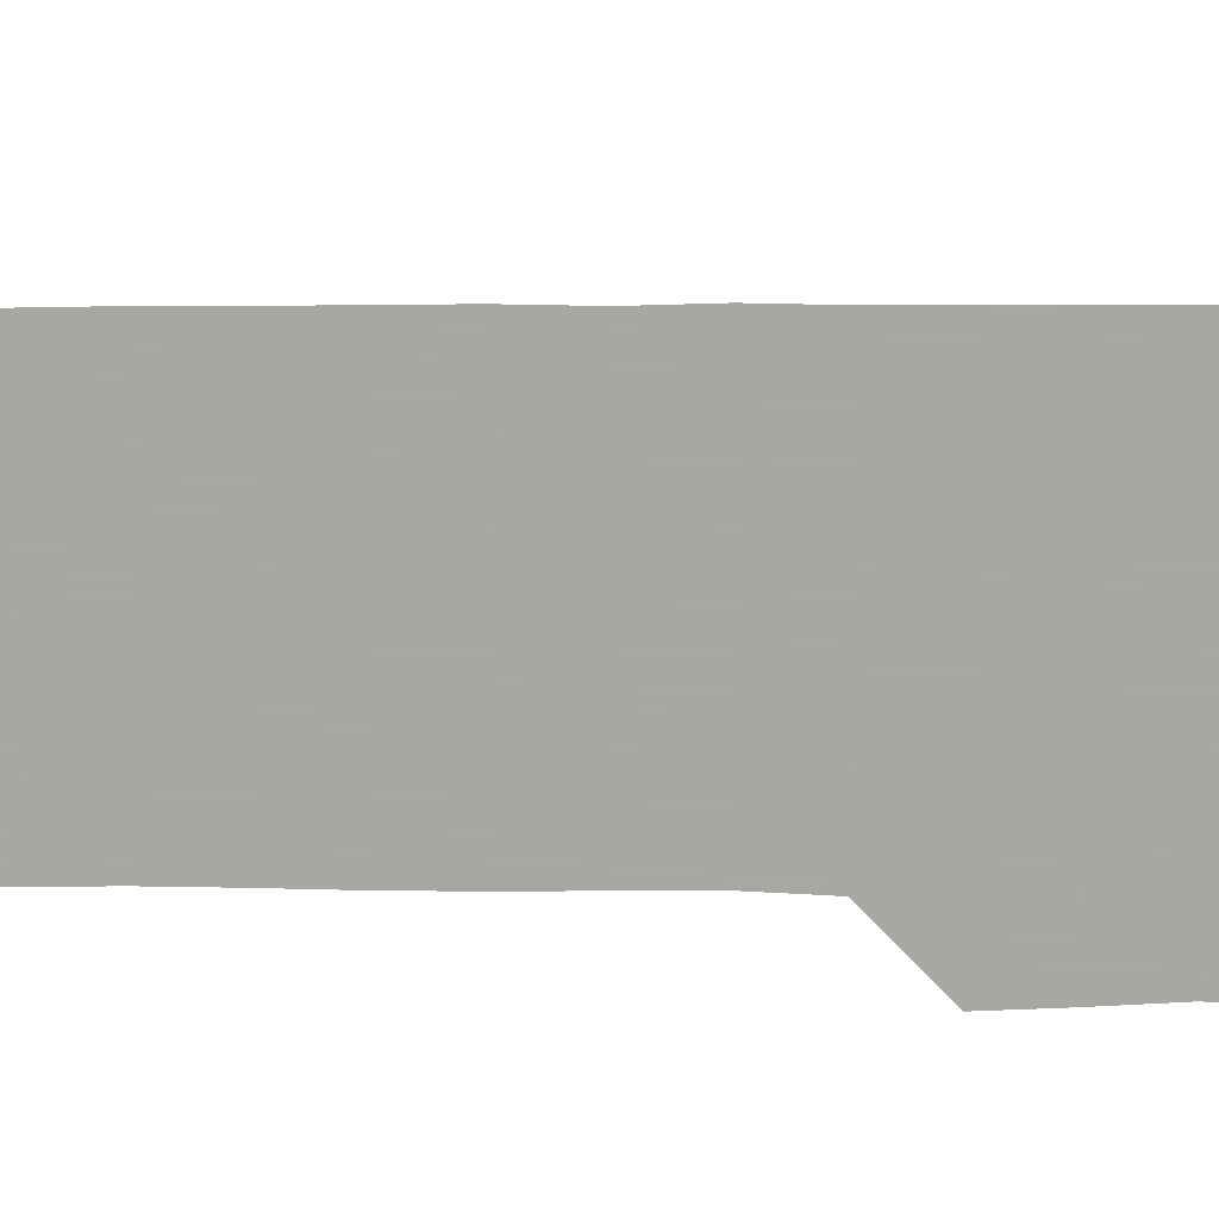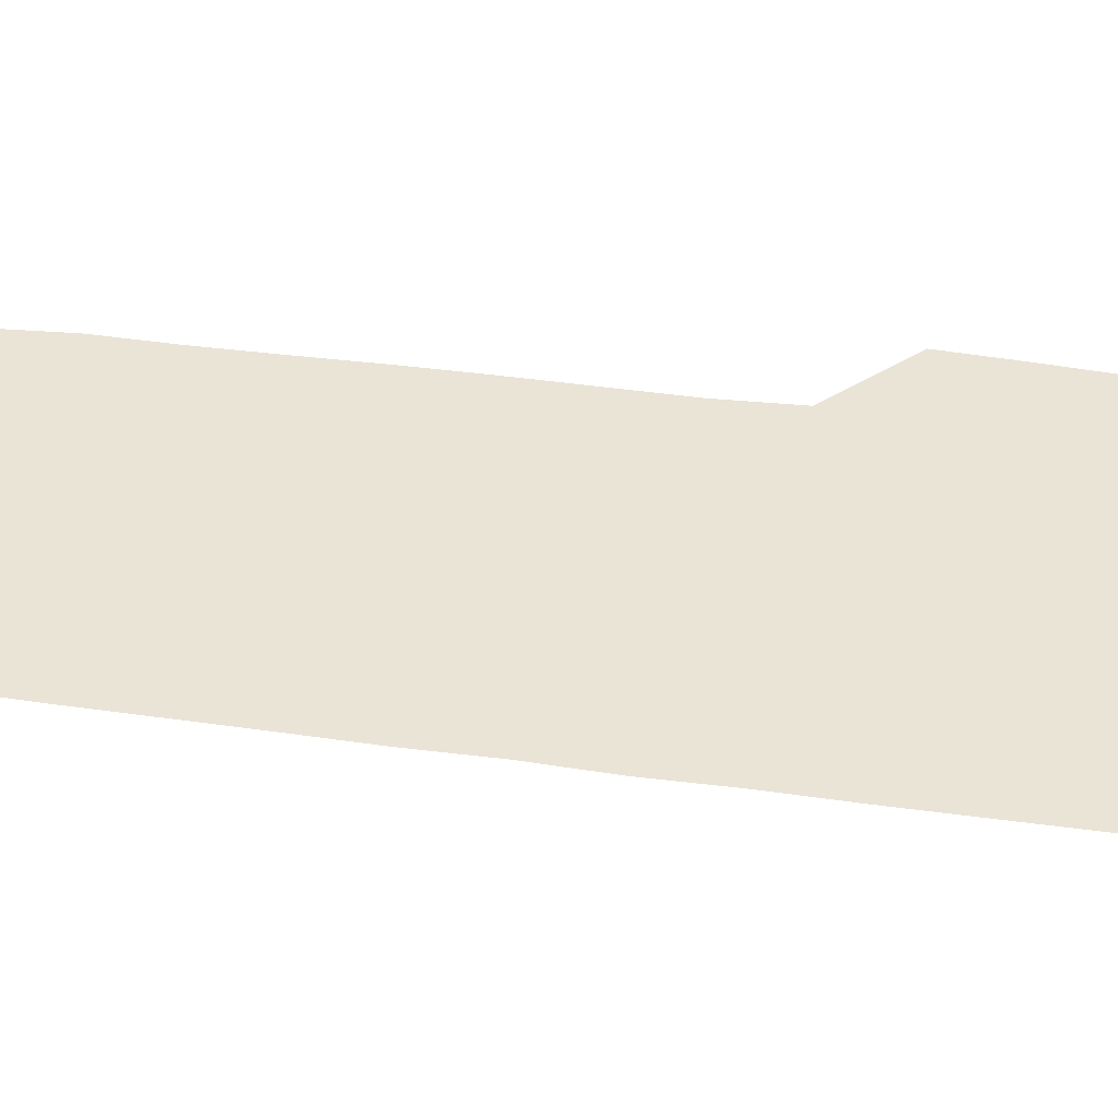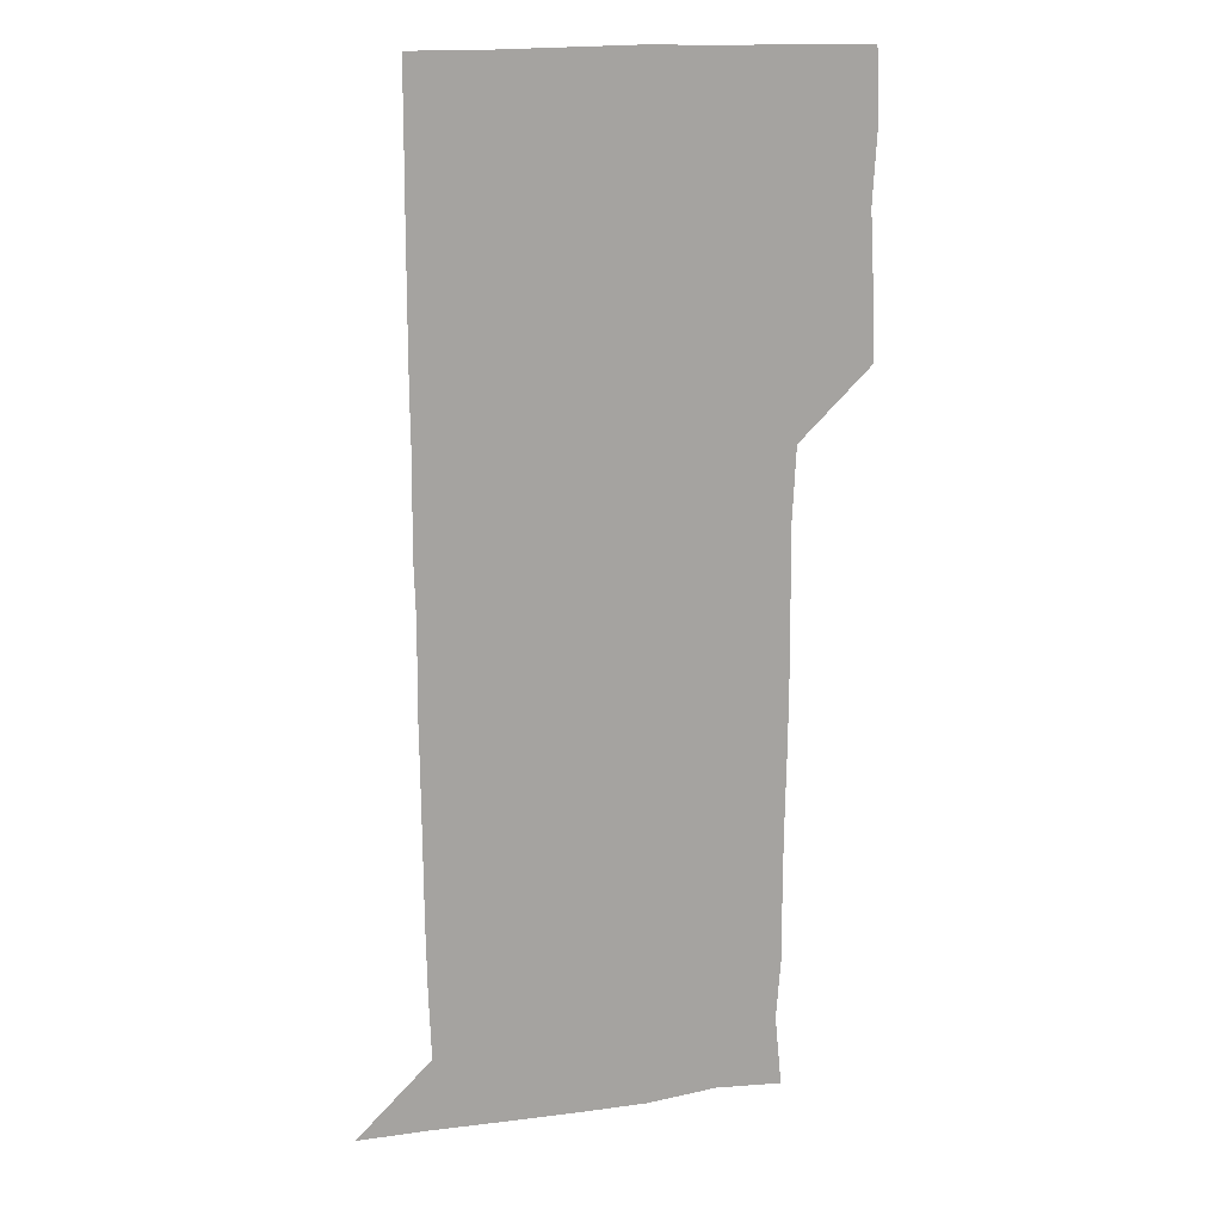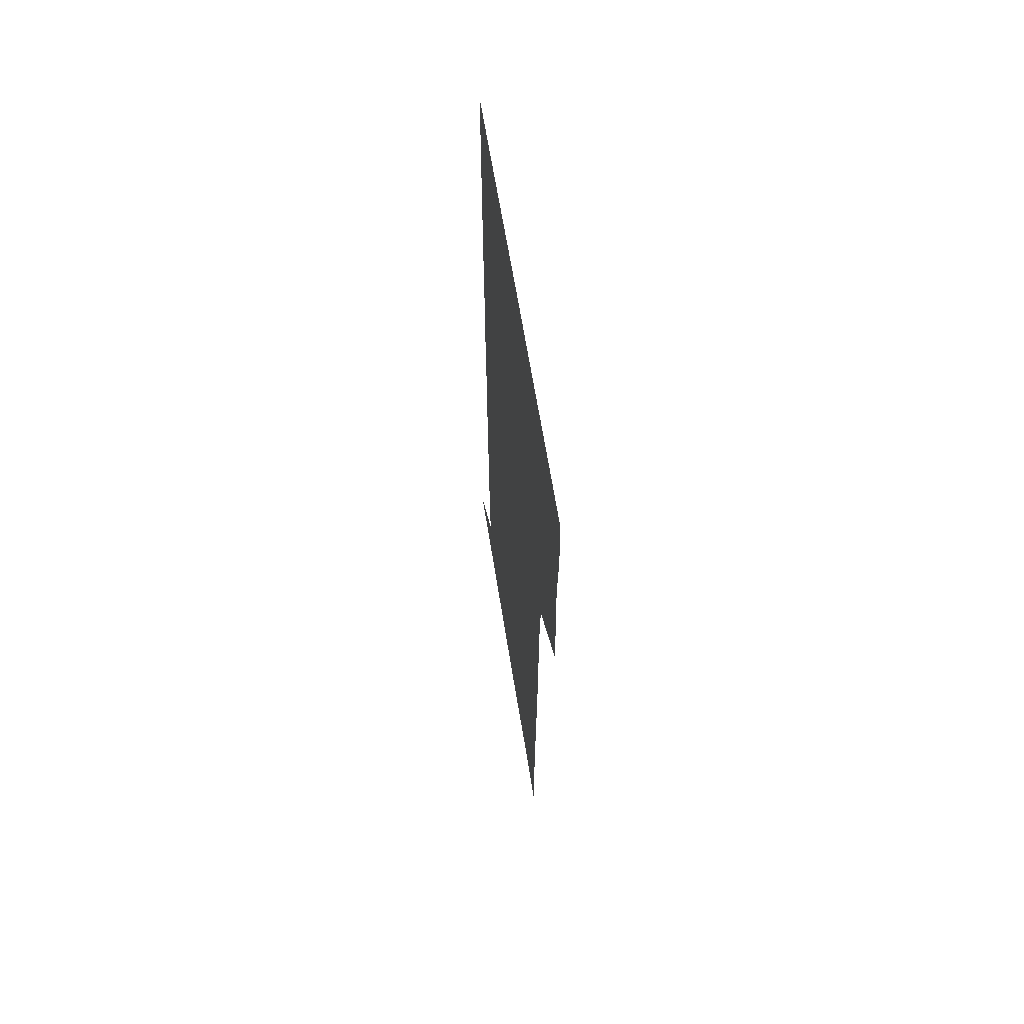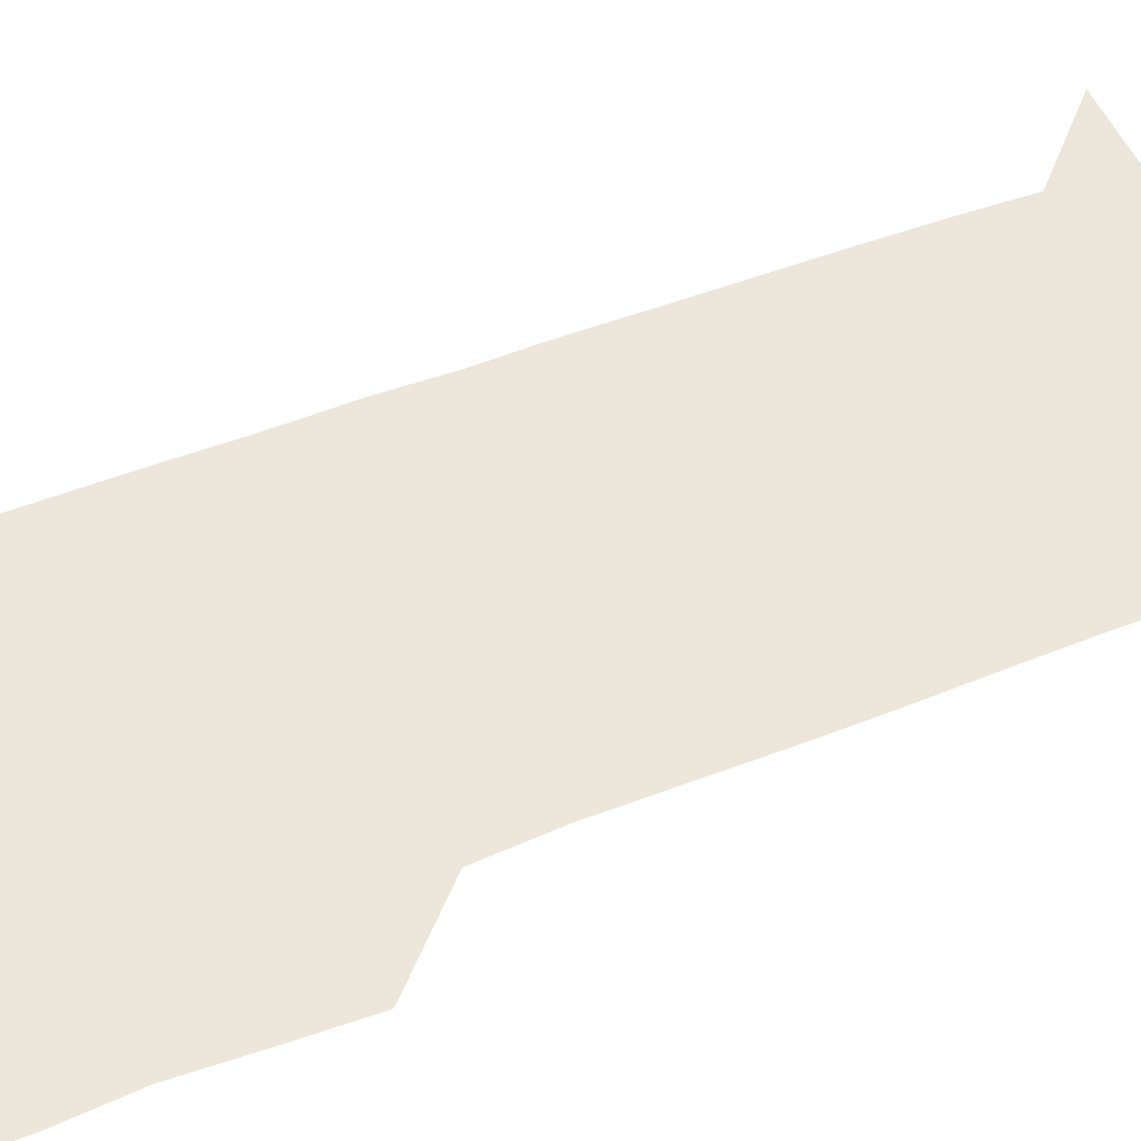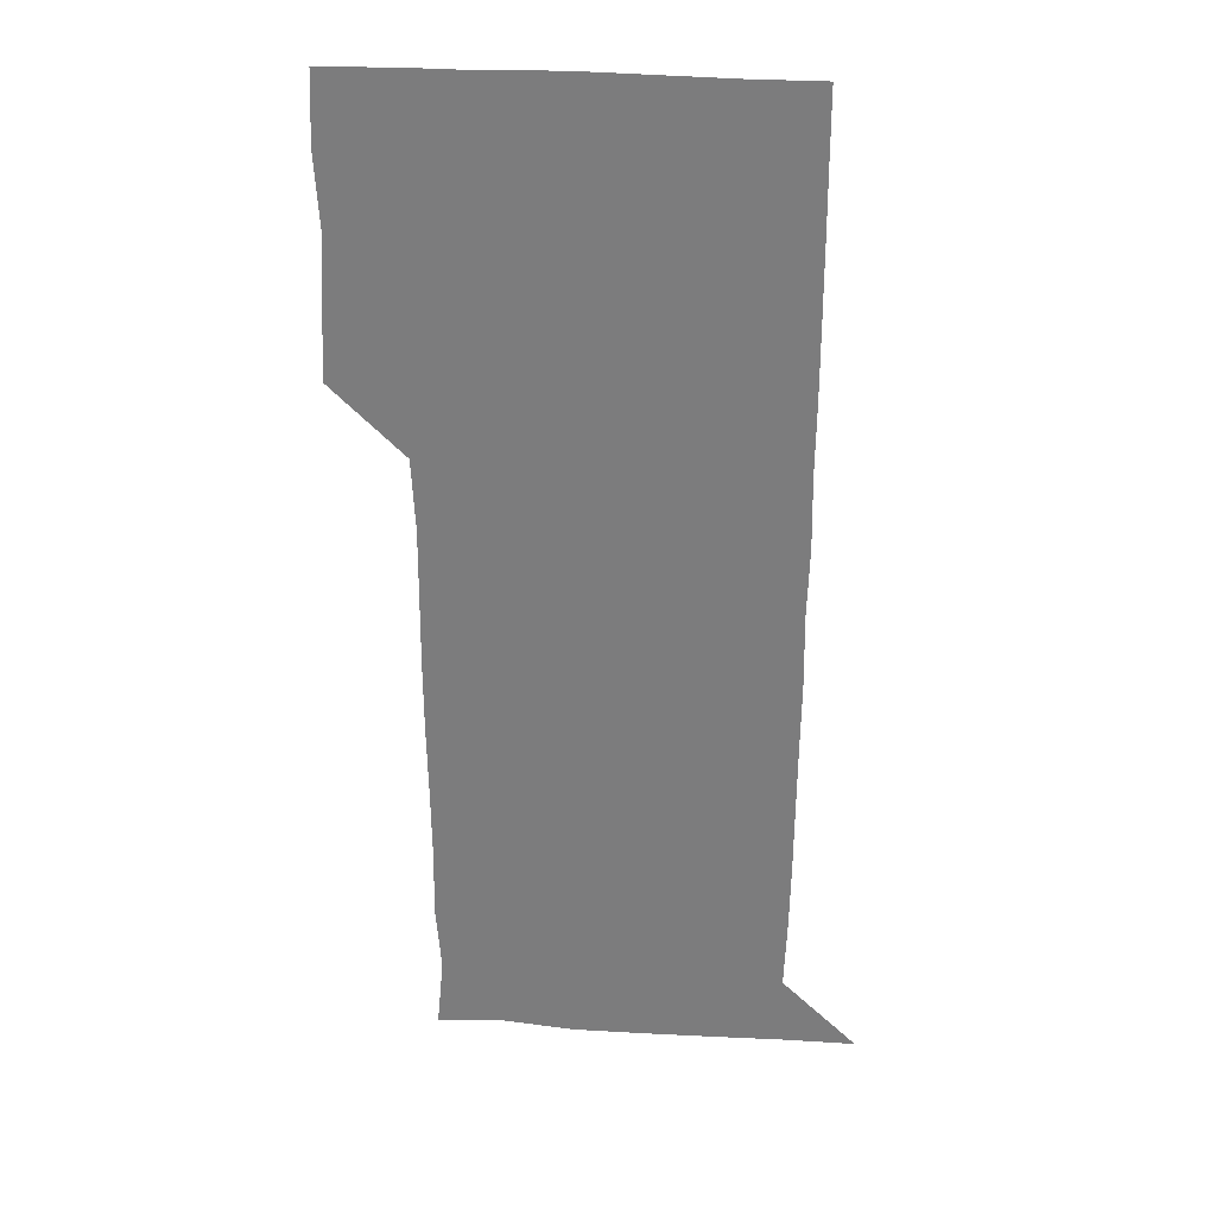
<metadata>
{"format":"obj","ext":"obj","renderer":"f3d","projection":"perspective","resolution":1024,"background":"white","views":[{"elev":-74.8,"azim":89.8,"up":"+Z"},{"elev":42.6,"azim":99.3,"up":"+Z"},{"elev":16.2,"azim":163.3,"up":"+Y"},{"elev":65.4,"azim":-99.2,"up":"+Y"},{"elev":52.7,"azim":-112.8,"up":"+Z"},{"elev":30.4,"azim":5.5,"up":"+Y"}]}
</metadata>
<code>
v 478.6 450.7 0
v 479.8 479.7 0
v 481.5 510.6 0
v 479.8 541.4 0
v 481 570.6 0
v 510.5 148.7 0
v 513.4 179 0
v 511.2 207.6 0
v 511.7 238.3 0
v 511.3 269 0
v 510.7 299.2 0
v 510.6 329.1 0
v 510.8 359.3 0
v 511.1 390.2 0
v 509.5 420.7 0
v 512.3 451.5 0
v 510.7 481 0
v 512 510.9 0
v 512.2 540.4 0
v 510.4 571.3 0
v 539.1 150.8 0
v 542.3 182.2 0
v 542.9 212.6 0
v 542.4 242.1 0
v 541.9 271.5 0
v 541.9 301.6 0
v 541.8 331.5 0
v 541.5 361.3 0
v 541.3 391.2 0
v 541.8 421.7 0
v 542.1 451.5 0
v 541.8 481.2 0
v 541.8 510.8 0
v 542.4 539.7 0
v 540.5 571.1 0
v 569.1 148.2 0
v 571.3 182.5 0
v 572.2 214.7 0
v 571.6 242.5 0
v 571.6 272.2 0
v 571.5 302 0
v 571.5 331.8 0
v 571.5 361.9 0
v 571.6 391.9 0
v 571.4 421.6 0
v 571.7 451.6 0
v 571.3 481.1 0
v 571.4 510.8 0
v 571.5 540.1 0
v 570.4 571.9 0
v 599.8 148.5 0
v 600.8 184.2 0
v 601 212.7 0
v 600.9 241.6 0
v 601 272.6 0
v 600.9 301.7 0
v 601 332.8 0
v 601 362.1 0
v 601 391.6 0
v 601 421.3 0
v 600.9 451.5 0
v 601 481.1 0
v 601 510.9 0
v 601 539.9 0
v 600.6 571.4 0
v 631.4 149.2 0
v 630.2 181.9 0
v 630 212.7 0
v 630.2 242.2 0
v 630.2 272.2 0
v 630.5 301.7 0
v 630.2 332.2 0
v 630.2 361.9 0
v 630.5 391.5 0
v 630.7 421.3 0
v 630.5 451.4 0
v 630.5 481.1 0
v 630.7 510.9 0
v 630.6 540.7 0
v 630.9 570.9 0
v 661.7 150 0
v 658.5 181 0
v 659.6 209.8 0
v 660.1 239.6 0
v 660.4 269.8 0
v 660.6 299.9 0
v 661 329.6 0
v 660.6 360.4 0
v 661.5 390.2 0
v 661 420.6 0
v 661.4 450.7 0
v 661.4 480.9 0
v 661.3 511 0
v 661.1 541.1 0
v 661 571 0
v 690.4 150.1 0
v 691 571 0
v 691 601 0
f 15 16 1
f 1 16 2
f 16 17 2
f 2 17 3
f 17 18 3
f 3 18 4
f 18 19 4
f 4 19 5
f 19 20 5
f 6 21 7
f 21 22 7
f 7 22 8
f 22 23 8
f 8 23 9
f 23 24 9
f 9 24 10
f 24 25 10
f 10 25 11
f 25 26 11
f 11 26 12
f 26 27 12
f 12 27 13
f 27 28 13
f 13 28 14
f 28 29 14
f 14 29 15
f 29 30 15
f 15 30 16
f 30 31 16
f 16 31 17
f 31 32 17
f 17 32 18
f 32 33 18
f 18 33 19
f 33 34 19
f 19 34 20
f 34 35 20
f 21 36 22
f 36 37 22
f 22 37 23
f 37 38 23
f 23 38 24
f 38 39 24
f 24 39 25
f 39 40 25
f 25 40 26
f 40 41 26
f 26 41 27
f 41 42 27
f 27 42 28
f 42 43 28
f 28 43 29
f 43 44 29
f 29 44 30
f 44 45 30
f 30 45 31
f 45 46 31
f 31 46 32
f 46 47 32
f 32 47 33
f 47 48 33
f 33 48 34
f 48 49 34
f 34 49 35
f 49 50 35
f 36 51 37
f 51 52 37
f 37 52 38
f 52 53 38
f 38 53 39
f 53 54 39
f 39 54 40
f 54 55 40
f 40 55 41
f 55 56 41
f 41 56 42
f 56 57 42
f 42 57 43
f 57 58 43
f 43 58 44
f 58 59 44
f 44 59 45
f 59 60 45
f 45 60 46
f 60 61 46
f 46 61 47
f 61 62 47
f 47 62 48
f 62 63 48
f 48 63 49
f 63 64 49
f 49 64 50
f 64 65 50
f 51 66 52
f 66 67 52
f 52 67 53
f 67 68 53
f 53 68 54
f 68 69 54
f 54 69 55
f 69 70 55
f 55 70 56
f 70 71 56
f 56 71 57
f 71 72 57
f 57 72 58
f 72 73 58
f 58 73 59
f 73 74 59
f 59 74 60
f 74 75 60
f 60 75 61
f 75 76 61
f 61 76 62
f 76 77 62
f 62 77 63
f 77 78 63
f 63 78 64
f 78 79 64
f 64 79 65
f 79 80 65
f 66 81 67
f 81 82 67
f 67 82 68
f 82 83 68
f 68 83 69
f 83 84 69
f 69 84 70
f 84 85 70
f 70 85 71
f 85 86 71
f 71 86 72
f 86 87 72
f 72 87 73
f 87 88 73
f 73 88 74
f 88 89 74
f 74 89 75
f 89 90 75
f 75 90 76
f 90 91 76
f 76 91 77
f 91 92 77
f 77 92 78
f 92 93 78
f 78 93 79
f 93 94 79
f 79 94 80
f 94 95 80
f 81 96 82

</code>
